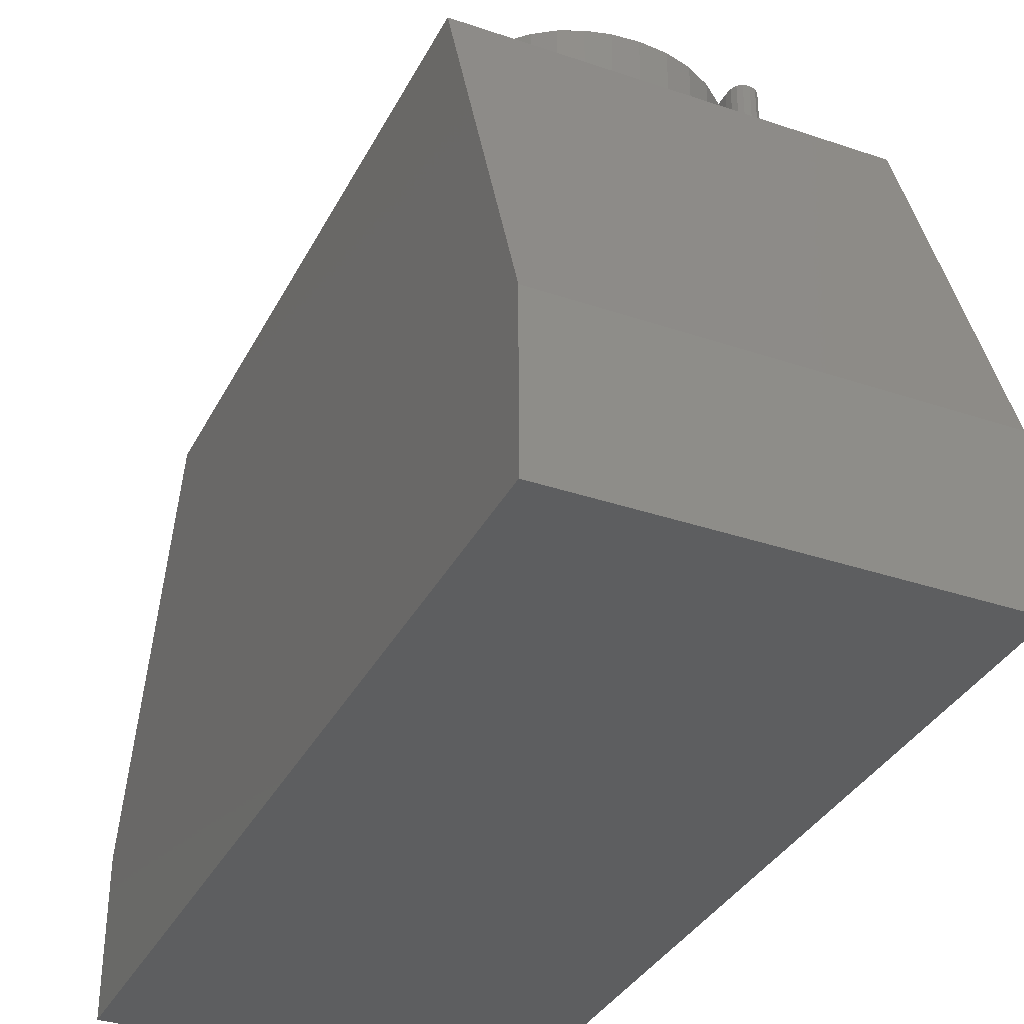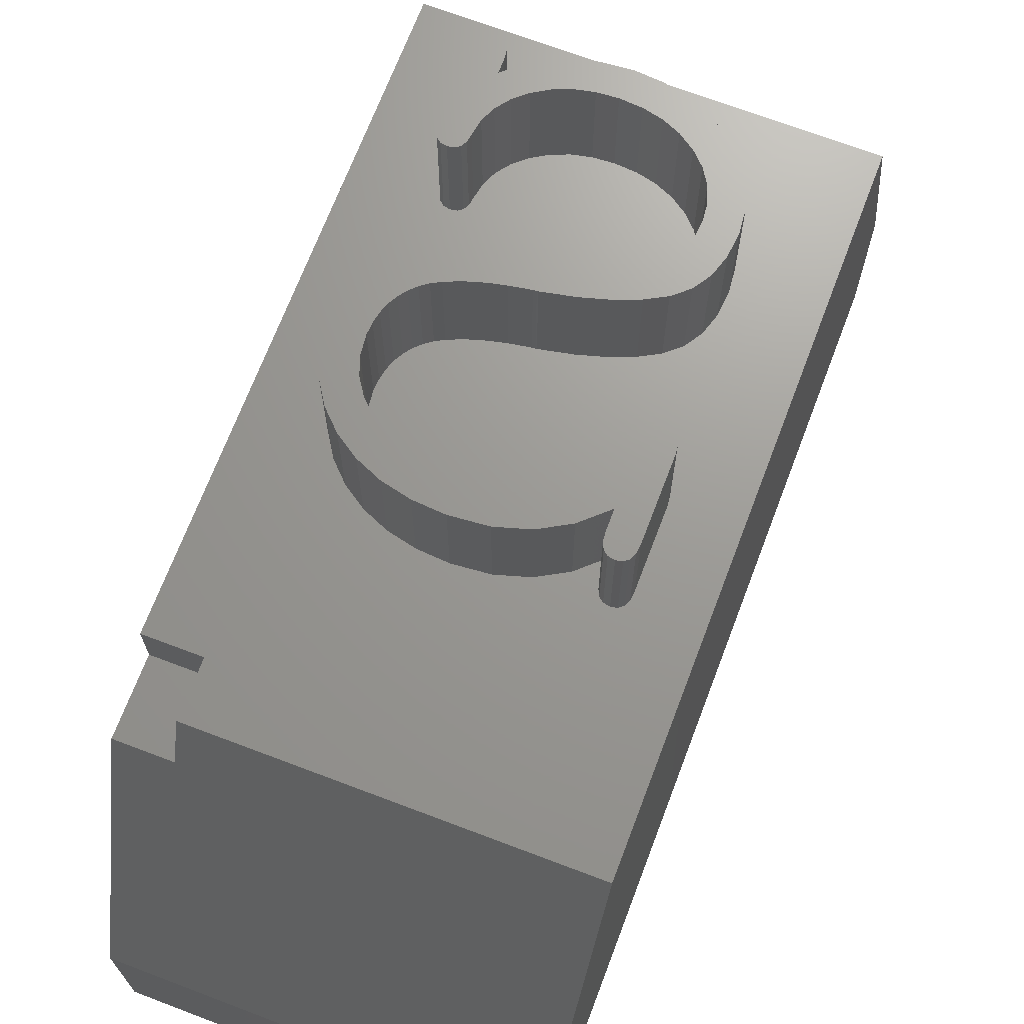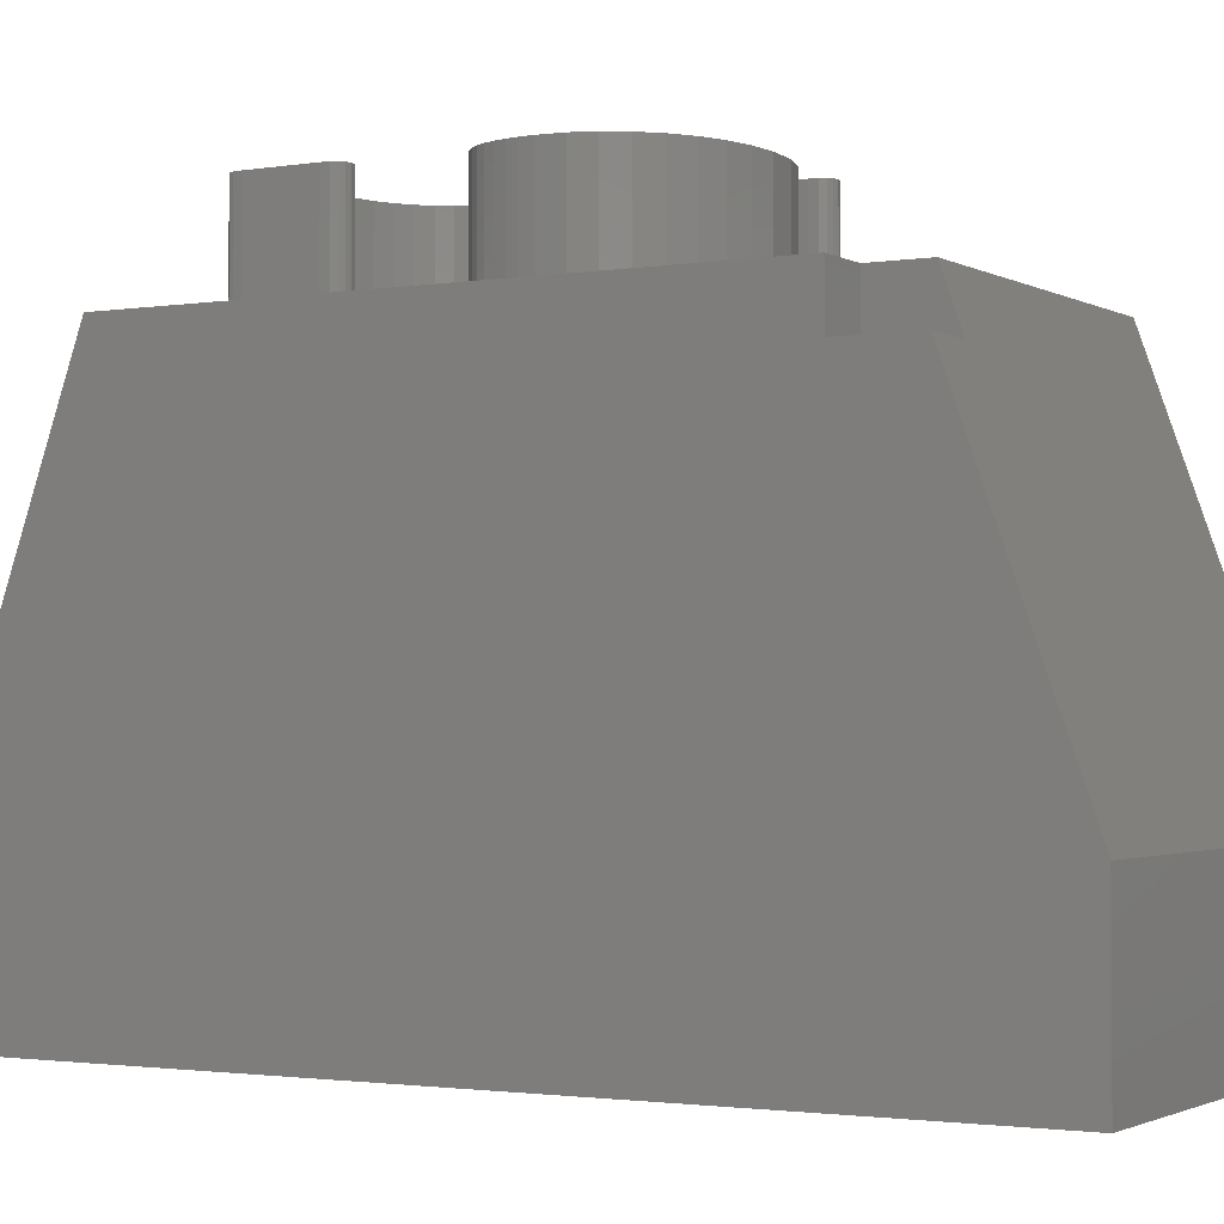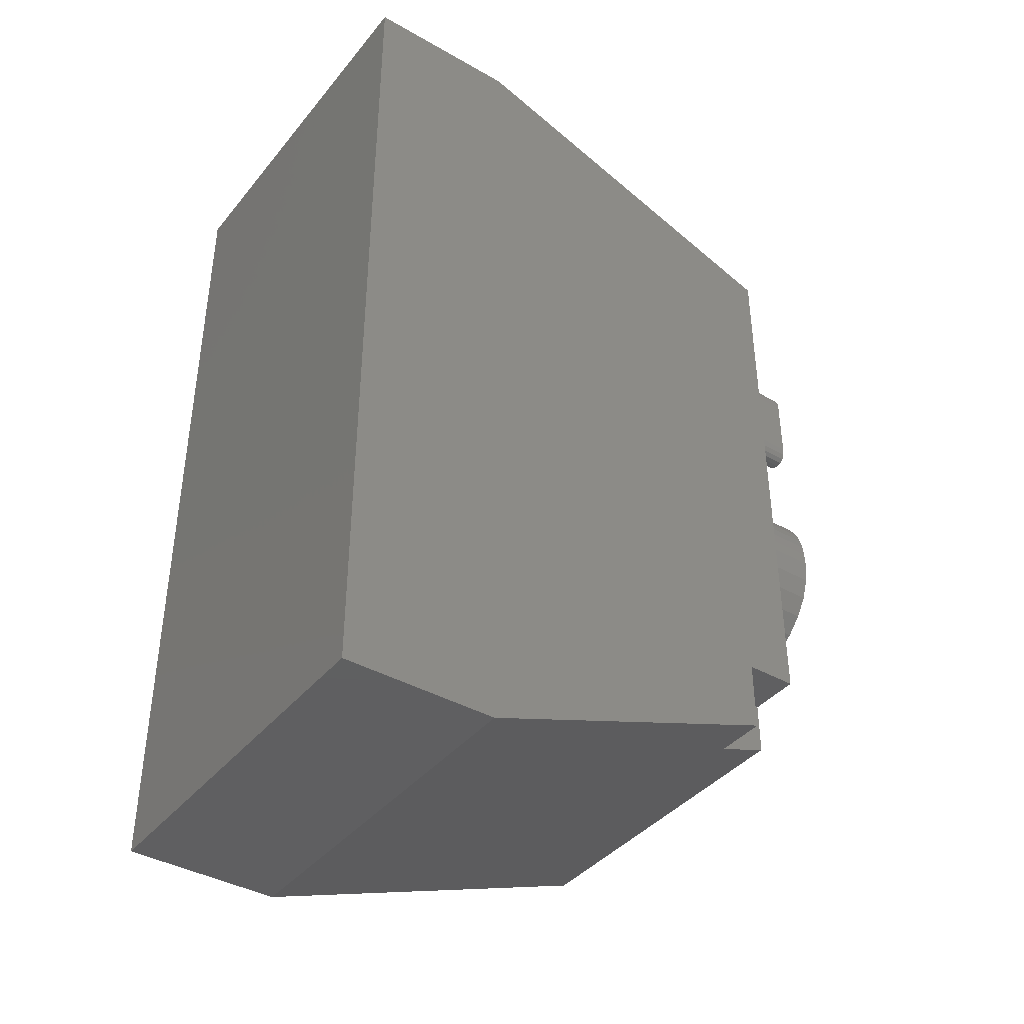
<metadata>
{"format":"stl","ext":"stl","renderer":"f3d","projection":"perspective","resolution":1024,"background":"white","views":[{"elev":-34.9,"azim":155.7,"up":"+Z"},{"elev":69.5,"azim":20.8,"up":"+Z"},{"elev":-1.9,"azim":-60.2,"up":"+Z"},{"elev":-39.8,"azim":-125.1,"up":"+Y"}]}
</metadata>
<code>
# stl→obj: 306 verts, 608 faces
v -5.167 13.04 10
v -5.562 12.95 10
v -5.562 12.71 10
v -2.738 10.42 10
v -1.987 11.5 10
v -2.019 11.79 10
v -2.469 10.56 10
v -2.017 11.2 10
v -2.114 12.06 10
v -2.108 10.94 10
v -2.272 12.31 10
v -2.258 10.72 10
v -2.494 12.52 10
v -2.763 12.71 10
v -3.064 10.3 10
v -3.067 12.83 10
v -3.404 12.91 10
v -3.447 10.2 10
v -3.775 12.94 10
v -4.124 12.91 10
v -3.887 10.11 10
v -4.447 12.84 10
v -4.743 12.73 10
v -5.012 12.56 10
v -5.562 11.62 10
v -5.583 11.49 10
v -4.19 10.06 10
v -4.462 10 10
v -5.634 11.4 10
v -4.703 9.947 10
v -5.239 12.36 10
v -4.912 9.893 10
v -5.406 12.14 10
v -5.714 11.34 10
v -5.514 11.89 10
v -5.104 9.833 10
v -5.293 9.76 10
v -5.825 11.32 10
v -5.479 9.674 10
v -5.662 9.574 10
v -5.934 11.35 10
v -5.831 9.459 10
v -5.975 9.326 10
v -6.012 11.41 10
v -6.093 9.175 10
v -6.059 11.51 10
v -7.5 14.5 10
v -6.075 11.66 10
v -1.662 6.949 10
v -2.09 6.555 10
v -1.662 6.587 10
v 0 14.5 10
v -1.15 7.987 10
v 0 2.5 10
v -1.166 8.134 10
v -1.474 11.09 10
v -1.216 8.24 10
v -1.586 10.74 10
v -1.437 11.51 10
v -1.478 11.91 10
v -1.601 12.27 10
v -1.806 12.6 10
v -2.094 12.89 10
v -2.442 13.14 10
v -2.833 13.31 10
v -3.264 13.42 10
v -3.737 13.45 10
v -5.628 13.2 10
v -4.731 13.27 10
v -5.579 13.1 10
v -5.71 13.27 10
v -4.254 13.4 10
v -5.825 13.29 10
v -6.075 12.95 10
v -6.187 9.005 10
v -6.258 8.817 10
v -6.309 8.61 10
v -5.934 13.27 10
v -6.012 13.2 10
v -6.059 13.1 10
v -6.339 8.383 10
v -7.5 3.5 10
v -6.35 8.136 10
v -6.51 3.5 10
v -1.15 6.587 10
v -1.166 6.44 10
v -1.212 6.334 10
v -1.291 6.271 10
v -1.4 6.25 10
v -1.515 6.271 10
v -2.584 6.273 10
v -1.597 6.334 10
v -1.646 6.439 10
v -3.146 6.105 10
v -3.775 6.048 10
v -4.312 6.085 10
v -4.8 6.195 10
v -5.237 6.379 10
v -5.625 6.636 10
v -6.304 7.7 10
v -6.168 7.305 10
v -5.942 6.95 10
v -6.51 2.5 10
v -1.298 8.303 10
v -1.771 10.45 10
v -1.412 8.324 10
v -2.031 10.22 10
v -1.517 8.305 10
v -2.364 10.04 10
v -1.594 8.249 10
v -2.767 9.884 10
v -1.642 8.155 10
v -3.242 9.748 10
v -1.662 8.024 10
v -2.3 6.986 10
v -1.834 7.458 10
v -2.03 7.21 10
v -1.712 7.729 10
v -2.621 6.8 10
v -3.787 9.637 10
v -2.972 6.667 10
v -3.352 6.588 10
v -3.762 6.561 10
v -3.834 9.634 10
v -3.808 9.636 10
v -3.865 9.63 10
v -3.9 9.624 10
v -4.06 9.598 10
v -4.181 6.59 10
v -4.214 9.569 10
v -4.363 9.539 10
v -4.564 6.675 10
v -4.506 9.505 10
v -4.649 9.466 10
v -4.909 6.818 10
v -4.797 9.418 10
v -5.218 7.017 10
v -4.949 9.36 10
v -5.8 8.161 10
v -5.106 9.293 10
v -5.788 8.36 10
v -5.257 9.212 10
v -5.392 9.113 10
v -5.473 7.26 10
v -5.51 8.996 10
v -5.753 8.543 10
v -5.612 8.862 10
v -5.763 7.832 10
v -5.694 8.71 10
v -5.654 7.532 10
v -7.5 0 3
v -7.5 17 3
v -7.5 17 0
v -7.5 3.5 9.01
v -7.5 0 0
v -7.5 2.146 9.01
v 0 17 0
v 0 17 3
v 0 0 0
v 0 0 3
v -6.51 2.146 9.01
v -6.51 3.5 9.01
v -6.075 12.95 11.99
v -5.562 12.71 11.99
v -5.562 12.95 11.99
v -5.579 13.1 11.99
v -6.075 11.66 11.99
v -5.825 13.29 11.99
v -5.628 13.2 11.99
v -5.562 11.62 11.99
v -5.71 13.27 11.99
v -6.059 11.51 11.99
v -6.059 13.1 11.99
v -5.583 11.49 11.99
v -6.012 13.2 11.99
v -5.934 13.27 11.99
v -5.825 11.32 11.99
v -5.714 11.34 11.99
v -5.634 11.4 11.99
v -6.012 11.41 11.99
v -5.934 11.35 11.99
v -1.437 11.51 11.99
v -2.019 11.79 11.99
v -1.987 11.5 11.99
v -2.272 12.31 11.99
v -1.806 12.6 11.99
v -2.094 12.89 11.99
v -1.601 12.27 11.99
v -2.114 12.06 11.99
v -2.494 12.52 11.99
v -2.442 13.14 11.99
v -2.763 12.71 11.99
v -2.833 13.31 11.99
v -3.067 12.83 11.99
v -3.264 13.42 11.99
v -3.404 12.91 11.99
v -3.737 13.45 11.99
v -3.775 12.94 11.99
v -4.124 12.91 11.99
v -4.254 13.4 11.99
v -4.447 12.84 11.99
v -4.731 13.27 11.99
v -4.743 12.73 11.99
v -5.167 13.04 11.99
v -5.012 12.56 11.99
v -5.239 12.36 11.99
v -5.406 12.14 11.99
v -5.514 11.89 11.99
v -1.478 11.91 11.99
v -1.474 11.09 11.99
v -2.017 11.2 11.99
v -1.586 10.74 11.99
v -2.108 10.94 11.99
v -1.771 10.45 11.99
v -2.258 10.72 11.99
v -2.031 10.22 11.99
v -2.469 10.56 11.99
v -2.364 10.04 11.99
v -2.738 10.42 11.99
v -2.767 9.884 11.99
v -3.064 10.3 11.99
v -3.242 9.748 11.99
v -3.447 10.2 11.99
v -3.787 9.637 11.99
v -3.887 10.11 11.99
v -3.808 9.636 11.99
v -3.834 9.634 11.99
v -3.865 9.63 11.99
v -3.9 9.624 11.99
v -4.19 10.06 11.99
v -4.06 9.598 11.99
v -4.214 9.569 11.99
v -4.462 10 11.99
v -4.363 9.539 11.99
v -4.506 9.505 11.99
v -4.703 9.947 11.99
v -4.649 9.466 11.99
v -4.912 9.893 11.99
v -4.797 9.418 11.99
v -5.104 9.833 11.99
v -4.949 9.36 11.99
v -5.293 9.76 11.99
v -5.106 9.293 11.99
v -5.479 9.674 11.99
v -5.257 9.212 11.99
v -5.662 9.574 11.99
v -5.392 9.113 11.99
v -5.831 9.459 11.99
v -5.51 8.996 11.99
v -5.975 9.326 11.99
v -5.612 8.862 11.99
v -6.093 9.175 11.99
v -6.187 9.005 11.99
v -5.694 8.71 11.99
v -1.15 7.987 11.99
v -1.712 7.729 11.99
v -1.662 6.949 11.99
v -1.834 7.458 11.99
v -2.03 7.21 11.99
v -2.3 6.986 11.99
v -2.09 6.555 11.99
v -2.621 6.8 11.99
v -2.584 6.273 11.99
v -2.972 6.667 11.99
v -3.146 6.105 11.99
v -3.352 6.588 11.99
v -3.775 6.048 11.99
v -3.762 6.561 11.99
v -4.181 6.59 11.99
v -4.312 6.085 11.99
v -4.564 6.675 11.99
v -4.8 6.195 11.99
v -4.909 6.818 11.99
v -5.237 6.379 11.99
v -5.218 7.017 11.99
v -5.625 6.636 11.99
v -5.473 7.26 11.99
v -5.942 6.95 11.99
v -5.654 7.532 11.99
v -6.168 7.305 11.99
v -5.763 7.832 11.99
v -6.35 8.136 11.99
v -5.8 8.161 11.99
v -6.258 8.817 11.99
v -5.753 8.543 11.99
v -6.309 8.61 11.99
v -6.339 8.383 11.99
v -5.788 8.36 11.99
v -6.304 7.7 11.99
v -1.15 6.587 11.99
v -1.662 8.024 11.99
v -1.166 8.134 11.99
v -1.662 6.587 11.99
v -1.412 8.324 11.99
v -1.216 8.24 11.99
v -1.166 6.44 11.99
v -1.298 8.303 11.99
v -1.646 6.439 11.99
v -1.642 8.155 11.99
v -1.4 6.25 11.99
v -1.517 8.305 11.99
v -1.594 8.249 11.99
v -1.212 6.334 11.99
v -1.291 6.271 11.99
v -1.515 6.271 11.99
v -1.597 6.334 11.99
f 1 2 3
f 4 5 6
f 5 7 8
f 4 6 9
f 8 7 10
f 4 9 11
f 10 7 12
f 4 11 13
f 5 4 7
f 14 4 13
f 14 15 4
f 16 15 14
f 17 15 16
f 17 18 15
f 19 18 17
f 20 18 19
f 18 20 21
f 22 21 20
f 23 21 22
f 24 21 23
f 25 21 24
f 26 27 25
f 27 26 28
f 21 25 27
f 28 29 30
f 25 24 31
f 30 29 32
f 25 31 33
f 34 32 29
f 25 33 35
f 29 28 26
f 32 34 36
f 36 34 37
f 38 37 34
f 37 38 39
f 39 38 40
f 41 40 38
f 40 41 42
f 41 43 42
f 44 43 41
f 45 44 46
f 47 46 48
f 44 45 43
f 49 50 51
f 52 53 54
f 52 55 53
f 56 55 52
f 55 56 57
f 58 57 56
f 56 52 59
f 52 60 59
f 52 61 60
f 52 62 61
f 52 63 62
f 52 64 63
f 52 65 64
f 52 66 65
f 52 67 66
f 47 67 52
f 68 1 69
f 1 70 2
f 71 69 72
f 67 47 72
f 1 68 70
f 69 71 68
f 72 47 71
f 71 47 73
f 47 48 74
f 46 75 45
f 46 47 76
f 46 76 75
f 76 47 77
f 73 47 78
f 47 79 78
f 47 80 79
f 47 74 80
f 77 47 81
f 82 81 47
f 81 82 83
f 83 82 84
f 85 54 53
f 86 54 85
f 87 54 86
f 88 54 87
f 89 54 88
f 90 54 89
f 91 90 92
f 50 92 93
f 50 93 51
f 92 50 91
f 90 91 54
f 94 54 91
f 95 54 94
f 84 95 96
f 84 96 97
f 84 97 98
f 84 98 99
f 84 100 83
f 84 101 100
f 84 102 101
f 84 99 102
f 95 84 103
f 95 103 54
f 57 58 104
f 105 104 58
f 104 105 106
f 107 106 105
f 106 107 108
f 109 108 107
f 108 109 110
f 111 110 109
f 110 111 112
f 113 112 111
f 112 113 114
f 115 114 113
f 116 114 117
f 114 116 118
f 114 115 117
f 115 113 119
f 120 119 113
f 119 120 121
f 121 120 122
f 122 120 123
f 124 120 125
f 120 124 126
f 120 126 127
f 120 127 123
f 128 123 127
f 128 129 123
f 130 129 128
f 131 129 130
f 132 131 133
f 131 132 129
f 134 132 133
f 135 134 136
f 134 135 132
f 137 136 138
f 139 138 140
f 136 137 135
f 141 140 142
f 141 142 143
f 138 144 137
f 141 143 145
f 146 145 147
f 148 138 139
f 146 147 149
f 145 146 141
f 140 141 139
f 138 150 144
f 138 148 150
f 151 152 153
f 152 154 47
f 152 151 154
f 151 153 155
f 154 151 156
f 47 154 82
f 157 152 158
f 152 157 153
f 155 157 159
f 157 155 153
f 160 158 52
f 160 52 54
f 158 160 157
f 157 160 159
f 156 151 161
f 161 54 103
f 160 161 151
f 161 160 54
f 155 160 151
f 160 155 159
f 158 47 52
f 47 158 152
f 154 161 162
f 161 154 156
f 162 103 84
f 103 162 161
f 154 84 82
f 84 154 162
f 163 164 165
f 163 165 166
f 164 163 167
f 168 166 169
f 164 167 170
f 168 169 171
f 172 170 167
f 166 168 173
f 170 172 174
f 175 168 176
f 177 174 172
f 168 175 173
f 178 174 177
f 166 173 163
f 174 178 179
f 180 177 172
f 177 180 181
f 182 183 184
f 185 186 187
f 188 189 183
f 186 185 189
f 190 187 191
f 187 190 185
f 191 192 190
f 193 192 191
f 193 194 192
f 195 194 193
f 195 196 194
f 197 196 195
f 197 198 196
f 197 199 198
f 200 199 197
f 200 201 199
f 202 201 200
f 202 203 201
f 204 203 202
f 203 204 205
f 164 205 204
f 205 164 206
f 206 164 207
f 207 164 208
f 208 164 170
f 183 182 209
f 182 184 210
f 183 209 188
f 211 210 184
f 189 188 186
f 210 211 212
f 213 212 211
f 212 213 214
f 215 214 213
f 214 215 216
f 217 216 215
f 216 217 218
f 219 218 217
f 219 220 218
f 221 220 219
f 221 222 220
f 223 222 221
f 223 224 222
f 225 224 223
f 224 225 226
f 226 225 227
f 227 225 228
f 225 229 228
f 230 229 225
f 229 230 231
f 230 232 231
f 233 232 230
f 232 233 234
f 233 235 234
f 236 235 233
f 235 236 237
f 238 237 236
f 237 238 239
f 240 239 238
f 239 240 241
f 242 241 240
f 241 242 243
f 244 243 242
f 243 244 245
f 246 245 244
f 245 246 247
f 248 247 246
f 247 248 249
f 250 249 248
f 249 250 251
f 252 251 250
f 251 253 254
f 253 251 252
f 255 256 257
f 258 257 256
f 259 257 258
f 260 257 259
f 257 260 261
f 262 261 260
f 261 262 263
f 264 263 262
f 264 265 263
f 266 265 264
f 267 266 268
f 266 267 265
f 269 267 268
f 269 270 267
f 271 270 269
f 271 272 270
f 273 272 271
f 274 273 275
f 273 274 272
f 276 275 277
f 275 276 274
f 278 277 279
f 280 279 281
f 277 278 276
f 282 281 283
f 284 254 253
f 254 284 285
f 286 285 284
f 283 287 282
f 285 286 288
f 287 288 286
f 281 282 289
f 288 287 283
f 279 280 278
f 281 289 280
f 257 290 255
f 291 255 292
f 293 290 257
f 294 292 295
f 290 293 296
f 294 295 297
f 298 296 293
f 292 294 299
f 300 296 298
f 299 294 301
f 299 301 302
f 296 300 303
f 292 299 291
f 303 300 304
f 256 255 291
f 300 298 305
f 305 298 306
f 97 270 272
f 270 97 96
f 98 272 274
f 272 98 97
f 99 274 276
f 274 99 98
f 102 276 278
f 276 102 99
f 102 280 101
f 280 102 278
f 101 289 100
f 289 101 280
f 100 282 83
f 282 100 289
f 83 287 81
f 287 83 282
f 81 286 77
f 286 81 287
f 77 284 76
f 284 77 286
f 76 253 75
f 253 76 284
f 75 252 45
f 252 75 253
f 45 250 43
f 250 45 252
f 42 250 248
f 250 42 43
f 40 248 246
f 248 40 42
f 39 246 244
f 246 39 40
f 37 244 242
f 244 37 39
f 36 242 240
f 242 36 37
f 32 240 238
f 240 32 36
f 30 238 236
f 238 30 32
f 28 236 233
f 236 28 30
f 27 233 230
f 233 27 28
f 21 230 225
f 230 21 27
f 18 225 223
f 225 18 21
f 15 223 221
f 223 15 18
f 4 221 219
f 221 4 15
f 7 219 217
f 219 7 4
f 12 217 215
f 217 12 7
f 12 213 10
f 213 12 215
f 10 211 8
f 211 10 213
f 8 184 5
f 184 8 211
f 5 183 6
f 183 5 184
f 6 189 9
f 189 6 183
f 9 185 11
f 185 9 189
f 13 185 190
f 185 13 11
f 14 190 192
f 190 14 13
f 16 192 194
f 192 16 14
f 17 194 196
f 194 17 16
f 19 196 198
f 196 19 17
f 20 198 199
f 198 20 19
f 22 199 201
f 199 22 20
f 23 201 203
f 201 23 22
f 24 203 205
f 203 24 23
f 31 205 206
f 205 31 24
f 207 31 206
f 31 207 33
f 208 33 207
f 33 208 35
f 170 35 208
f 35 170 25
f 174 25 170
f 25 174 26
f 179 26 174
f 26 179 29
f 34 179 178
f 179 34 29
f 38 178 177
f 178 38 34
f 41 177 181
f 177 41 38
f 44 181 180
f 181 44 41
f 44 172 46
f 172 44 180
f 46 167 48
f 167 46 172
f 48 163 74
f 163 48 167
f 74 173 80
f 173 74 163
f 80 175 79
f 175 80 173
f 78 175 176
f 175 78 79
f 73 176 168
f 176 73 78
f 71 168 171
f 168 71 73
f 68 171 169
f 171 68 71
f 166 68 169
f 68 166 70
f 165 70 166
f 70 165 2
f 164 2 165
f 2 164 3
f 1 164 204
f 164 1 3
f 69 204 202
f 204 69 1
f 72 202 200
f 202 72 69
f 67 200 197
f 200 67 72
f 66 197 195
f 197 66 67
f 65 195 193
f 195 65 66
f 64 193 191
f 193 64 65
f 63 191 187
f 191 63 64
f 186 63 187
f 63 186 62
f 188 62 186
f 62 188 61
f 209 61 188
f 61 209 60
f 182 60 209
f 60 182 59
f 210 59 182
f 59 210 56
f 212 56 210
f 56 212 58
f 214 58 212
f 58 214 105
f 107 214 216
f 214 107 105
f 109 216 218
f 216 109 107
f 111 218 220
f 218 111 109
f 113 220 222
f 220 113 111
f 120 222 224
f 222 120 113
f 125 224 226
f 224 125 120
f 124 226 227
f 226 124 125
f 126 227 228
f 227 126 124
f 127 228 229
f 228 127 126
f 128 229 231
f 229 128 127
f 130 231 232
f 231 130 128
f 131 232 234
f 232 131 130
f 133 234 235
f 234 133 131
f 134 235 237
f 235 134 133
f 136 237 239
f 237 136 134
f 138 239 241
f 239 138 136
f 140 241 243
f 241 140 138
f 142 243 245
f 243 142 140
f 143 245 247
f 245 143 142
f 145 247 249
f 247 145 143
f 251 145 249
f 145 251 147
f 254 147 251
f 147 254 149
f 285 149 254
f 149 285 146
f 288 146 285
f 146 288 141
f 283 141 288
f 141 283 139
f 281 139 283
f 139 281 148
f 279 148 281
f 148 279 150
f 277 150 279
f 150 277 144
f 137 277 275
f 277 137 144
f 135 275 273
f 275 135 137
f 132 273 271
f 273 132 135
f 129 271 269
f 271 129 132
f 123 269 268
f 269 123 129
f 122 268 266
f 268 122 123
f 121 266 264
f 266 121 122
f 119 264 262
f 264 119 121
f 115 262 260
f 262 115 119
f 117 260 259
f 260 117 115
f 117 258 116
f 258 117 259
f 116 256 118
f 256 116 258
f 118 291 114
f 291 118 256
f 114 299 112
f 299 114 291
f 112 302 110
f 302 112 299
f 108 302 301
f 302 108 110
f 106 301 294
f 301 106 108
f 104 294 297
f 294 104 106
f 57 297 295
f 297 57 104
f 292 57 295
f 57 292 55
f 255 55 292
f 55 255 53
f 290 53 255
f 53 290 85
f 296 85 290
f 85 296 86
f 303 86 296
f 86 303 87
f 88 303 304
f 303 88 87
f 89 304 300
f 304 89 88
f 90 300 305
f 300 90 89
f 92 305 306
f 305 92 90
f 92 298 93
f 298 92 306
f 93 293 51
f 293 93 298
f 51 257 49
f 257 51 293
f 50 257 261
f 257 50 49
f 91 261 263
f 261 91 50
f 94 263 265
f 263 94 91
f 95 265 267
f 265 95 94
f 96 267 270
f 267 96 95

</code>
